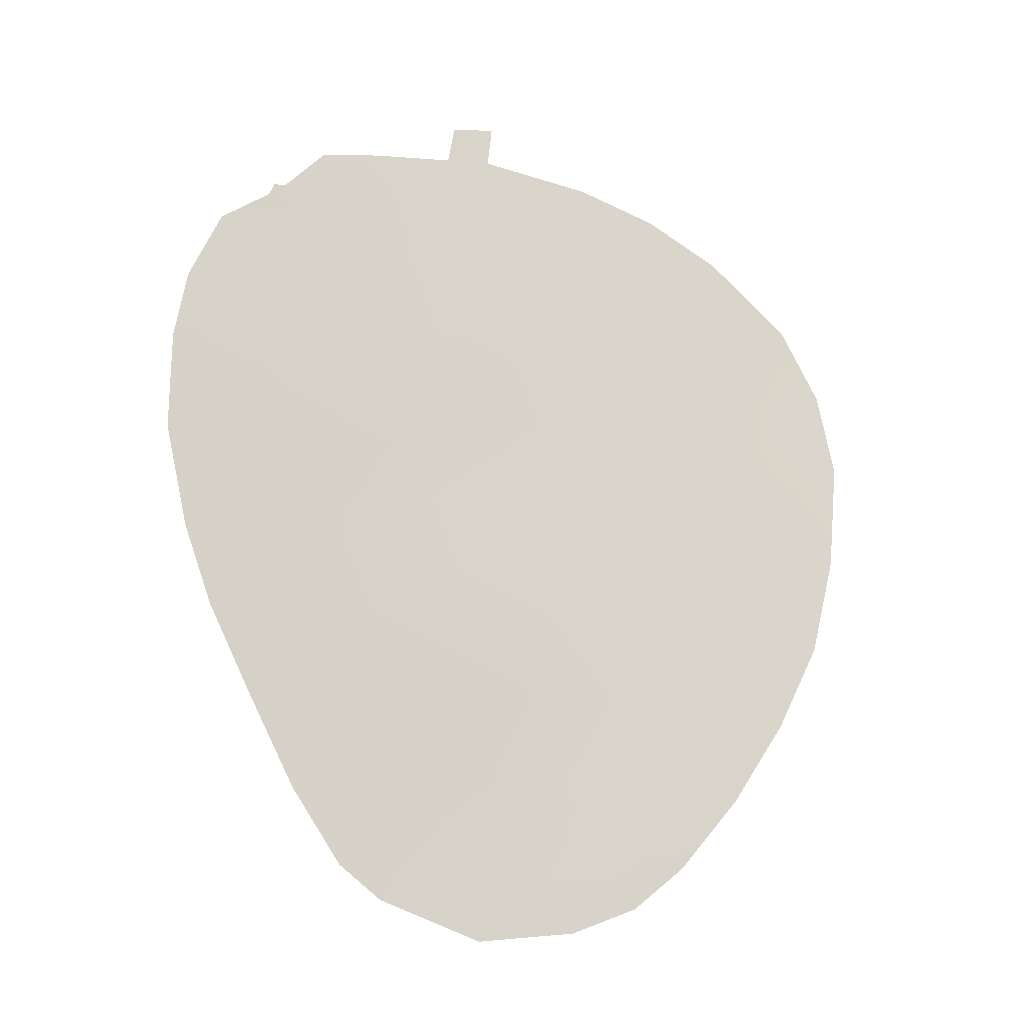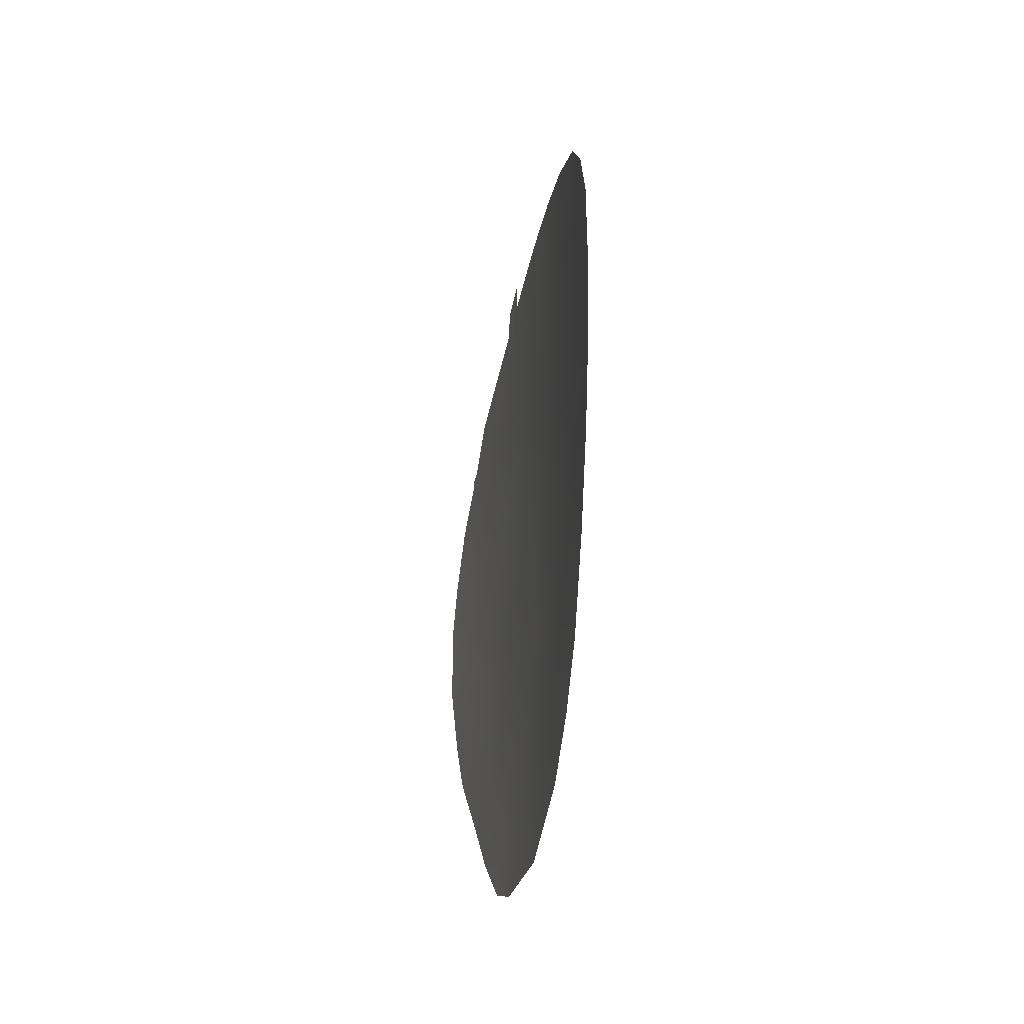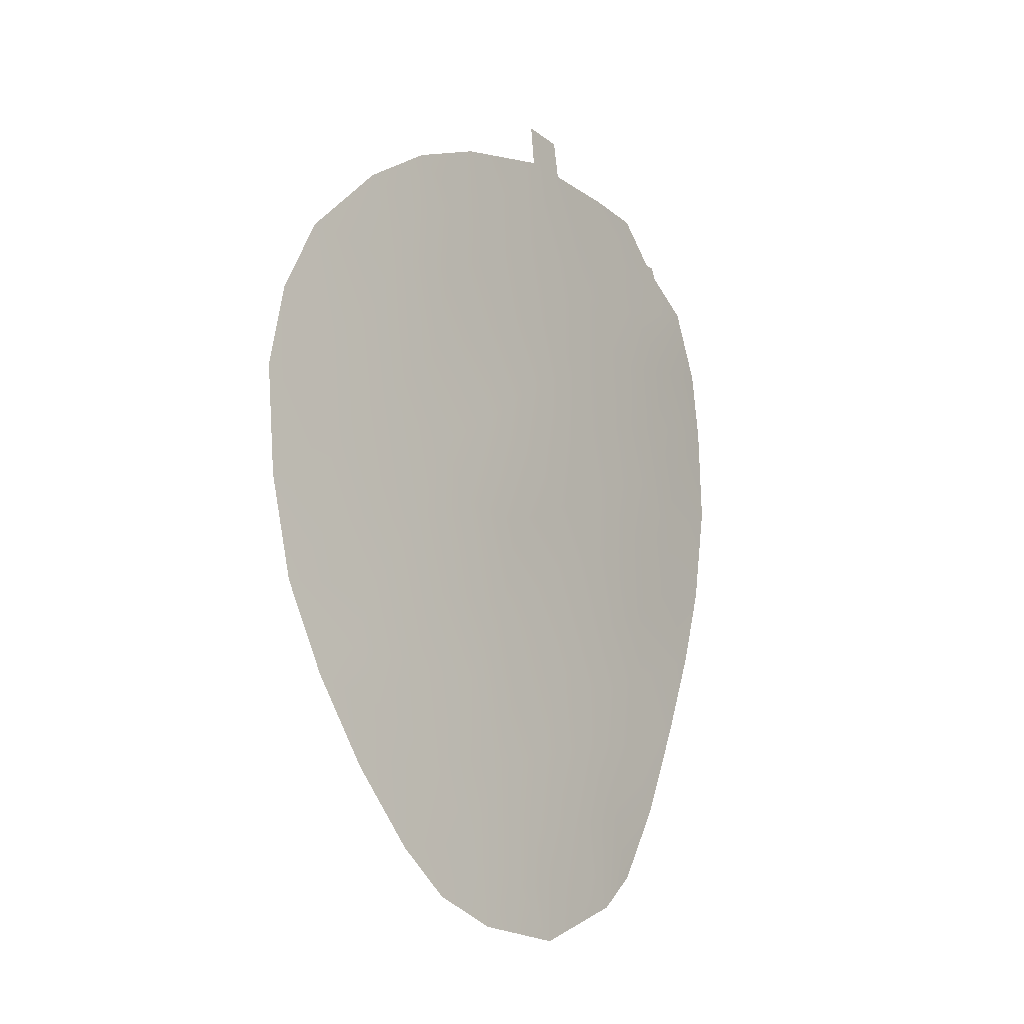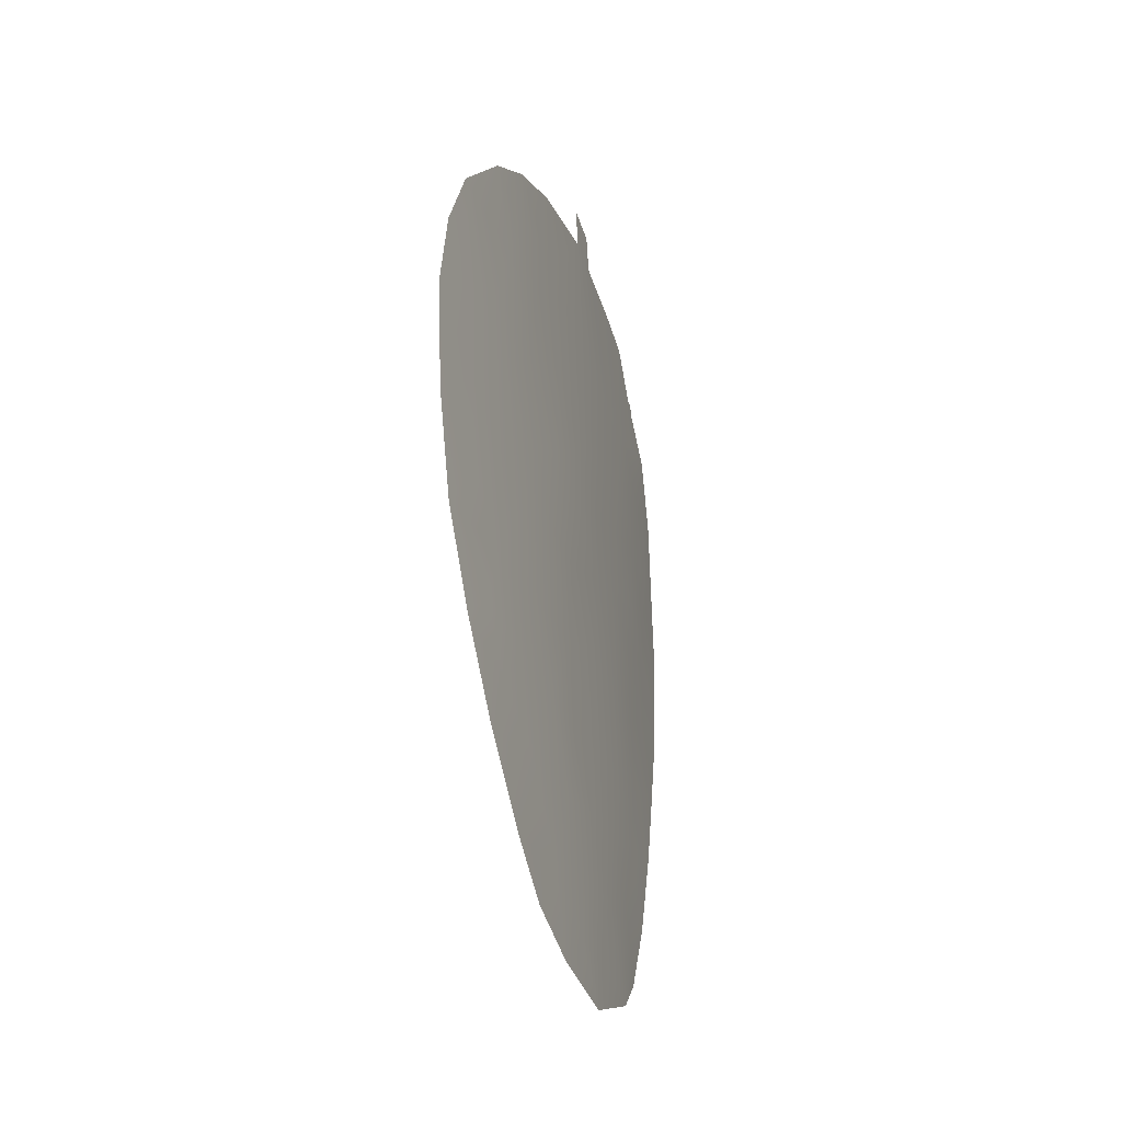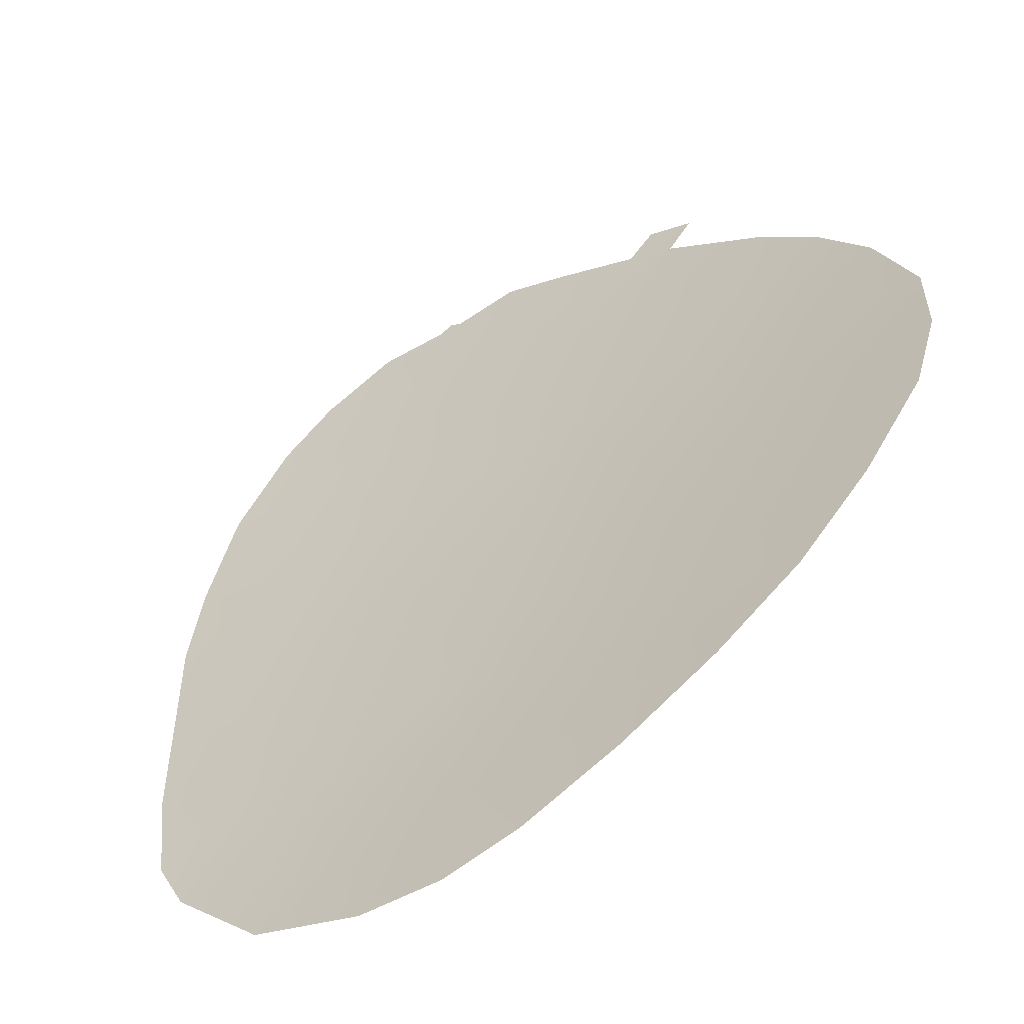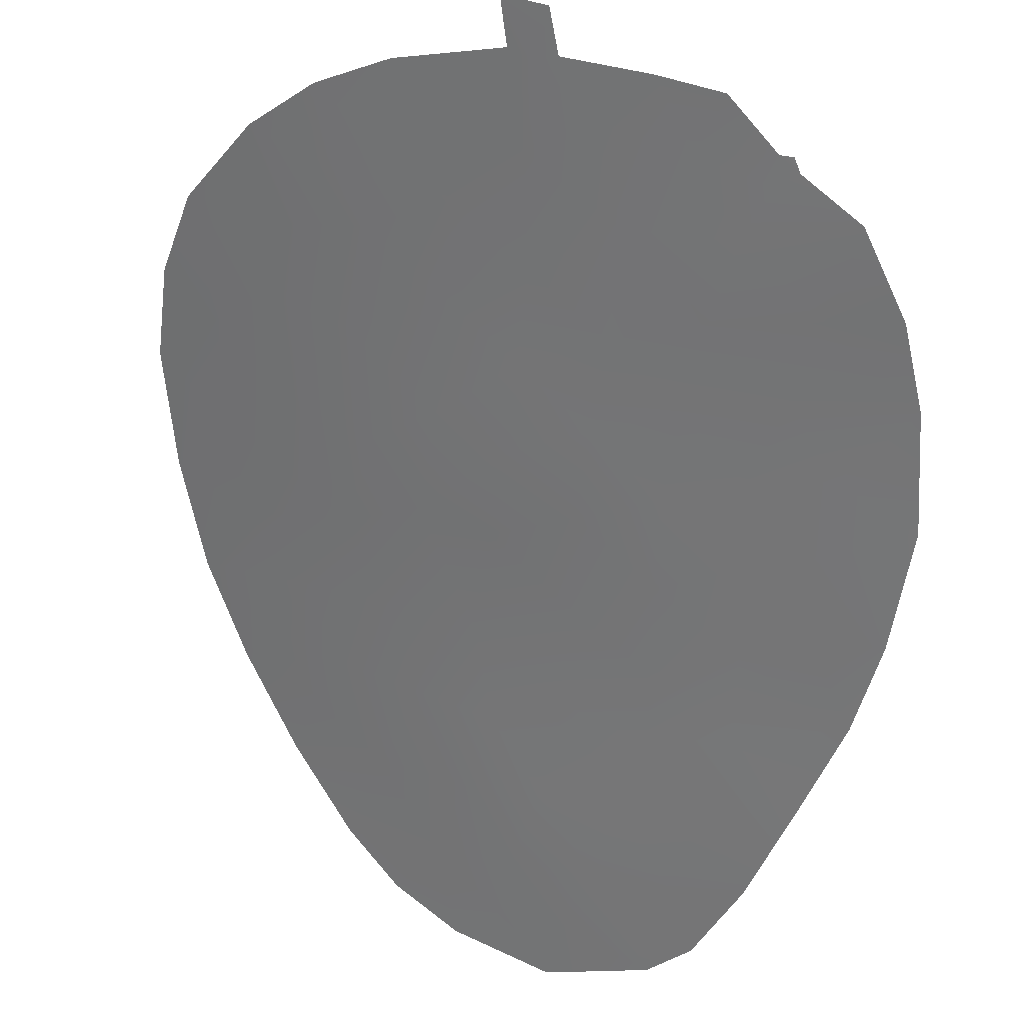
<metadata>
{"format":"obj","ext":"obj","renderer":"f3d","projection":"perspective","resolution":1024,"background":"white","views":[{"elev":-15.9,"azim":-44.9,"up":"+Y"},{"elev":-48.7,"azim":46.1,"up":"+Y"},{"elev":-14.7,"azim":96.1,"up":"+Y"},{"elev":-30.8,"azim":74.0,"up":"+Y"},{"elev":43.9,"azim":23.5,"up":"+Z"},{"elev":-62.0,"azim":-177.3,"up":"+Z"}]}
</metadata>
<code>
v -55.16 -28.31 19.53
v -53.31 -25.67 20.78
v -59.36 -11.55 17.38
v -56.84 -12.79 18.86
v -57.31 -26.57 18.27
v -55.82 -26.85 19.15
v -52.12 -13.69 21.84
v -55.43 -9.935 19.74
v -56.38 -24.9 18.88
v -58.74 -19.07 17.64
v -57.2 -19.88 18.51
v -53.69 -21.78 20.68
v -53.5 -14.81 20.93
v -53.73 -11.29 20.82
v -55.51 -20.76 19.55
v -50.98 -23.71 22.46
v -58.86 -17.31 17.6
v -52.6 -23.76 21.32
v -51.61 -15.95 22.17
v -50.22 -17.61 23.1
v -48.93 -20.76 24
v -54.8 -29.7 19.72
v -56.85 -28.77 18.49
v -59.45 -10.95 17.34
v -58.62 -9.996 17.83
v -52.79 -10.31 21.45
v -61.75 -17.6 16
v -54.84 -8.798 20.12
v -55.69 -8.887 19.59
v -61.48 -13.62 16.18
v -51.26 -11.05 22.45
v -52.89 -29.47 20.97
v -59.69 -10.95 17.21
v -47.92 -22.37 24.74
v -51.64 -28.87 21.86
v -59.79 -11.23 17.14
v -60.8 -11.98 16.54
v -55.82 -9.773 19.51
v -50.67 -27.88 22.56
v -48.41 -13.95 24.46
v -49.88 -12.14 23.41
v -47.7 -15.69 24.97
v -47.37 -17.64 25.19
v -48.64 -24.33 24.15
v -54.92 -9.747 20.06
v -58.75 -26.2 17.46
v -59.76 -23.95 16.93
v -47.52 -20.11 25.06
v -49.94 -22.1 23.24
v -51.76 -21.88 21.97
v -57.36 -18.05 18.46
v -58.05 -11.21 18.16
v -49.51 -23.53 23.51
v -51.22 -20.22 22.37
v -60.4 -16.87 16.74
v -58.02 -24.59 17.92
v -60.19 -13.87 16.87
v -55.39 -23.04 19.56
v -59.92 -20.16 16.95
v -57.73 -27.98 18.02
v -57.43 -9.848 18.54
v -49.58 -26.21 23.4
v -54.12 -19.63 20.44
v -51.81 -18.23 21.99
v -61.75 -15.26 16.05
v -57.02 -21.79 18.59
v -55.8 -18.8 19.39
v -50.16 -24.85 23.01
v -51.49 -25.77 22.06
v -52.72 -19.47 21.35
v -58.26 -14.27 17.99
v -54.23 -27.16 20.14
v -53.91 -28.53 20.32
v -56.49 -14.99 19.04
v -53.19 -17.27 21.07
v -61.25 -20.02 16.21
v -55.13 -11.67 19.92
v -54.82 -25.28 19.83
v -58.72 -20.97 17.62
v -56.12 -16.91 19.23
v -57.75 -16.13 18.28
v -57.03 -23.36 18.54
v -48.86 -18.81 24.08
v -58.79 -12.61 17.69
v -54.58 -17.71 20.14
v -53.71 -12.87 20.82
v -55.09 -13.91 19.92
v -48.74 -16.51 24.2
v -58.55 -22.74 17.66
v -56.37 -10.85 19.16
v -51.07 -12.63 22.56
v -54.82 -15.87 20.05
v -52.55 -27.58 21.28
v -52.39 -11.98 21.69
v -53.94 -23.9 20.45
v -60.66 -21.91 16.52
v -50.48 -14.02 22.96
v -59.61 -15.59 17.2
v -60.11 -18.49 16.88
v -49.91 -15.56 23.35
f 10 17 51
f 3 36 24
f 24 36 33
f 55 98 17
f 57 71 98
f 73 32 22
f 28 8 29
f 8 28 45
f 12 18 95
f 85 80 92
f 15 58 66
f 66 79 11
f 67 85 63
f 77 86 87
f 83 54 20
f 71 84 4
f 1 22 23
f 23 6 1
f 60 5 23
f 5 6 23
f 38 8 90
f 24 25 52
f 52 3 24
f 16 49 53
f 37 57 30
f 11 10 51
f 93 35 32
f 5 46 56
f 60 46 5
f 37 84 57
f 37 36 3
f 90 52 61
f 61 38 90
f 12 50 18
f 62 69 68
f 62 39 69
f 85 75 70
f 19 64 75
f 69 39 93
f 68 69 16
f 88 40 42
f 50 54 49
f 56 9 5
f 9 6 5
f 50 70 54
f 55 65 98
f 78 2 72
f 2 93 72
f 9 78 6
f 78 72 6
f 72 1 6
f 72 73 1
f 32 73 93
f 1 73 22
f 70 64 54
f 54 64 20
f 21 49 54
f 19 20 64
f 76 27 99
f 99 27 55
f 44 68 53
f 68 44 62
f 71 4 74
f 8 45 77
f 83 43 48
f 12 15 63
f 67 11 51
f 34 49 21
f 53 49 34
f 53 34 44
f 52 25 61
f 45 14 77
f 45 26 14
f 49 16 50
f 74 80 81
f 81 80 51
f 81 17 98
f 89 66 82
f 82 58 9
f 9 58 78
f 43 83 88
f 83 20 88
f 84 37 3
f 57 84 71
f 16 69 18
f 18 69 2
f 78 95 2
f 75 85 92
f 92 80 74
f 80 67 51
f 81 51 17
f 85 67 80
f 67 15 11
f 15 12 58
f 66 58 82
f 59 10 79
f 10 11 79
f 15 66 11
f 66 89 79
f 15 67 63
f 7 19 13
f 19 100 20
f 9 56 82
f 69 93 2
f 86 94 7
f 86 7 13
f 94 86 14
f 86 77 14
f 91 94 31
f 91 31 41
f 100 88 20
f 4 77 87
f 87 86 13
f 92 13 75
f 75 13 19
f 10 59 99
f 76 99 59
f 88 42 43
f 21 54 83
f 21 48 34
f 48 21 83
f 53 68 16
f 3 52 84
f 4 84 52
f 74 81 71
f 81 98 71
f 89 82 56
f 47 89 56
f 89 47 96
f 8 38 29
f 39 35 93
f 8 77 90
f 4 90 77
f 90 4 52
f 55 27 65
f 47 56 46
f 7 94 91
f 14 26 94
f 91 97 7
f 40 97 41
f 92 74 87
f 13 92 87
f 100 19 97
f 74 4 87
f 94 26 31
f 79 89 96
f 16 18 50
f 79 96 59
f 97 91 41
f 12 95 58
f 58 95 78
f 72 93 73
f 59 96 76
f 95 18 2
f 97 19 7
f 30 57 65
f 40 88 100
f 97 40 100
f 10 99 17
f 99 55 17
f 57 98 65
f 75 64 70
f 12 63 70
f 70 63 85
f 12 70 50

</code>
